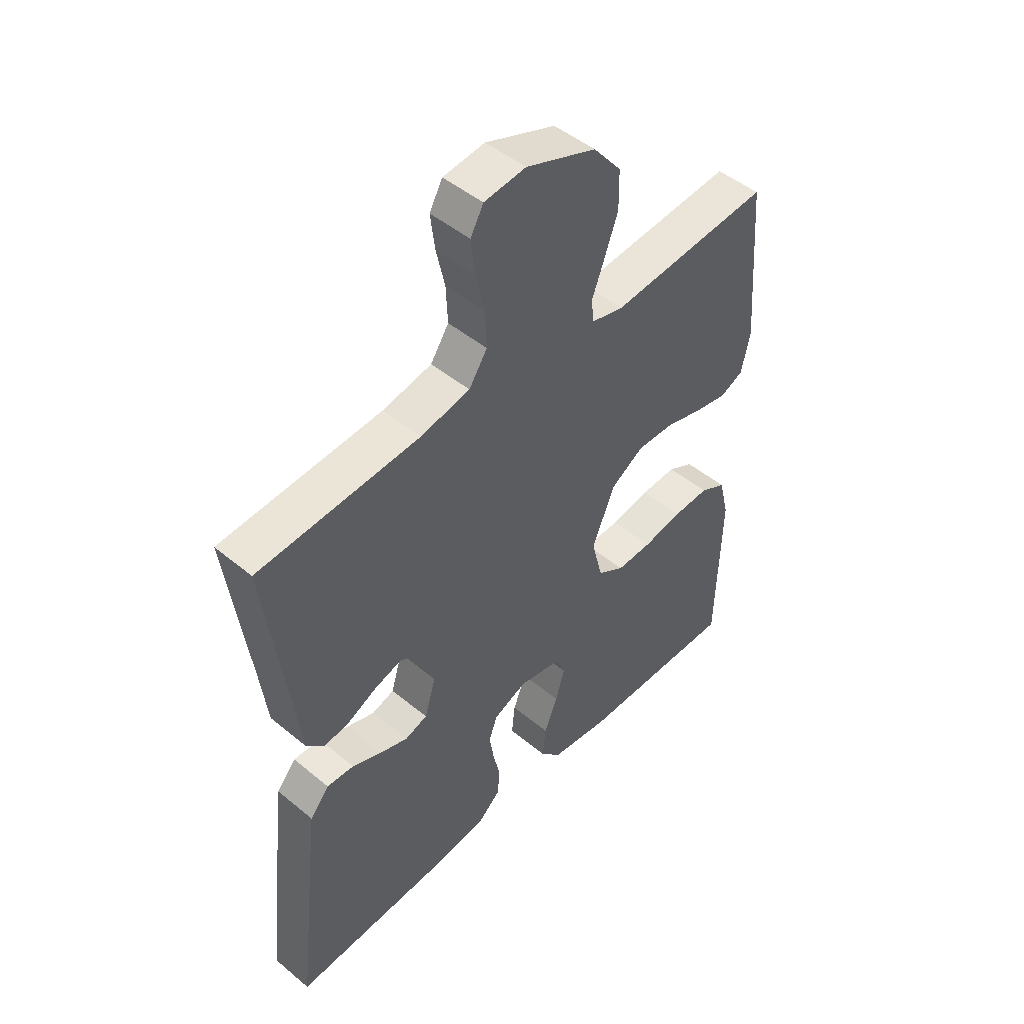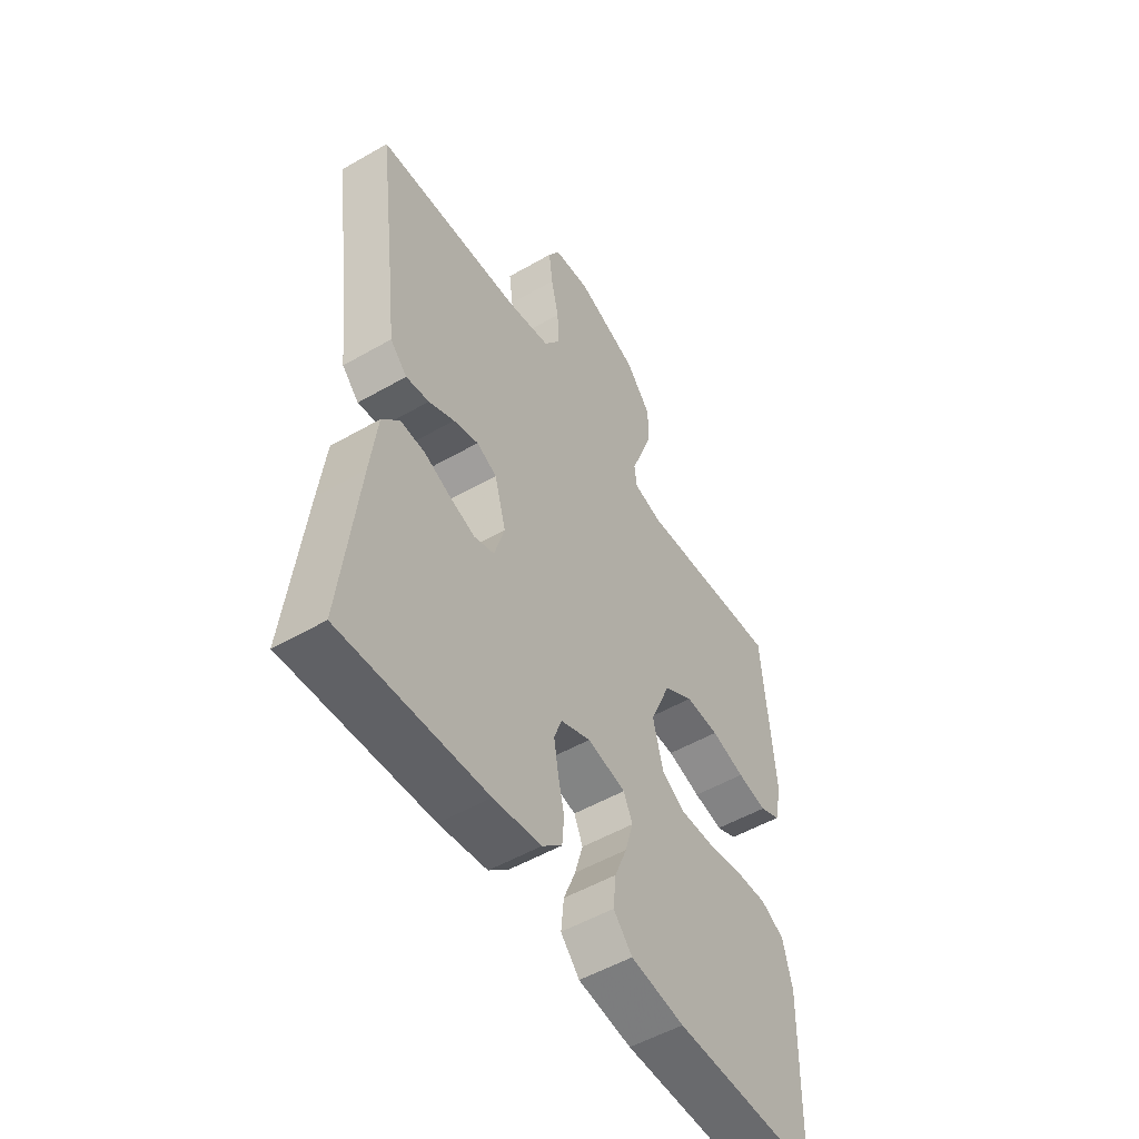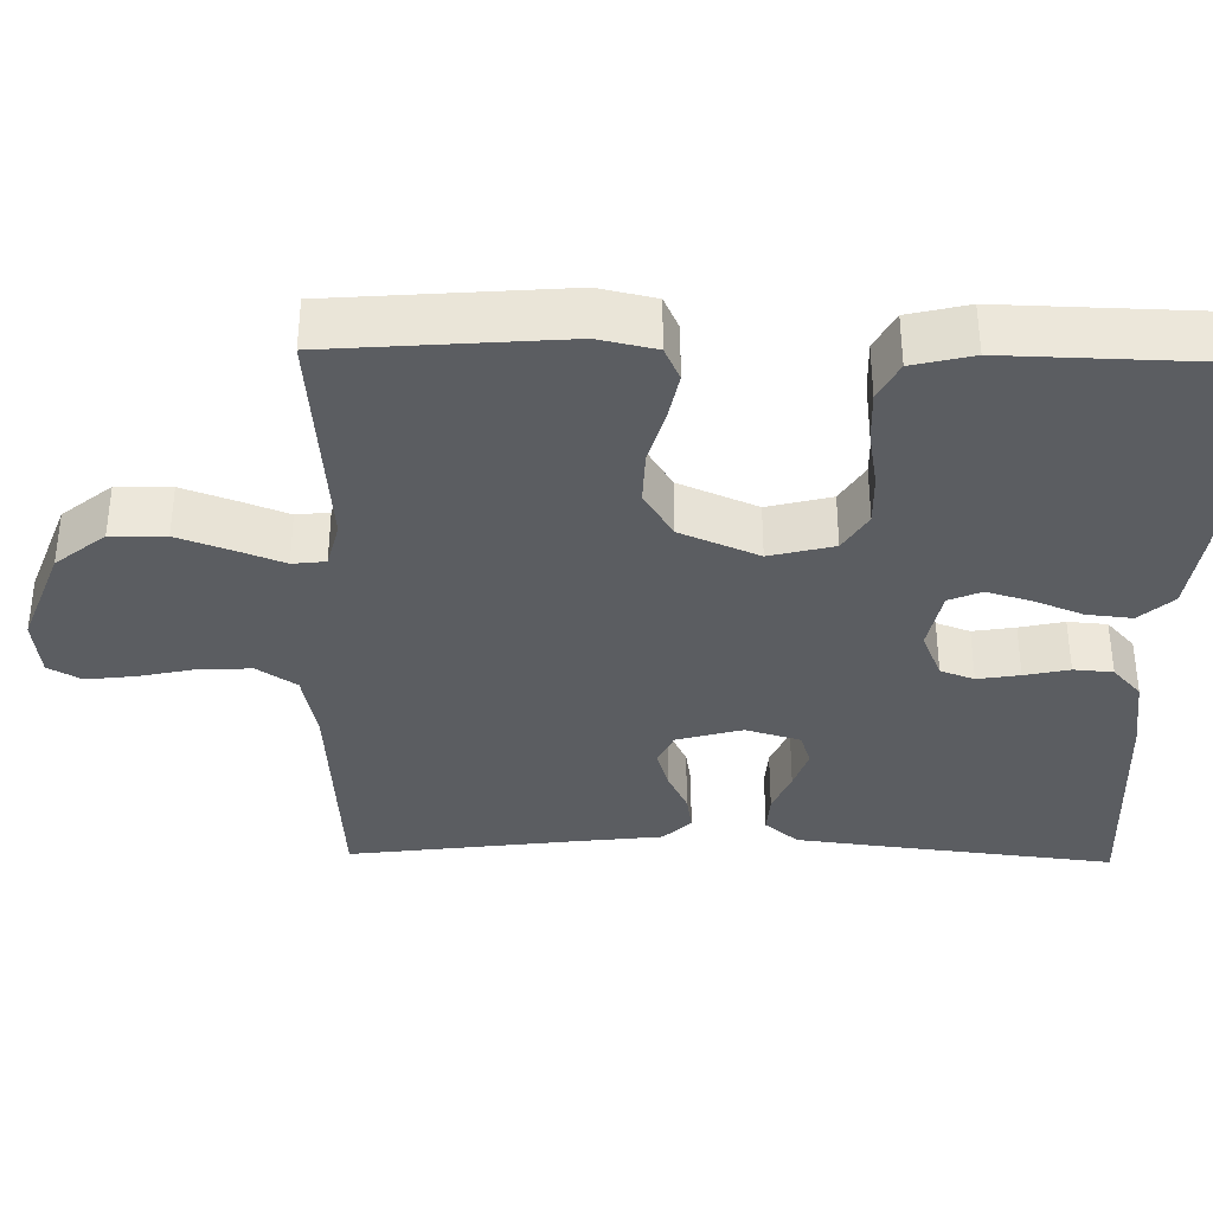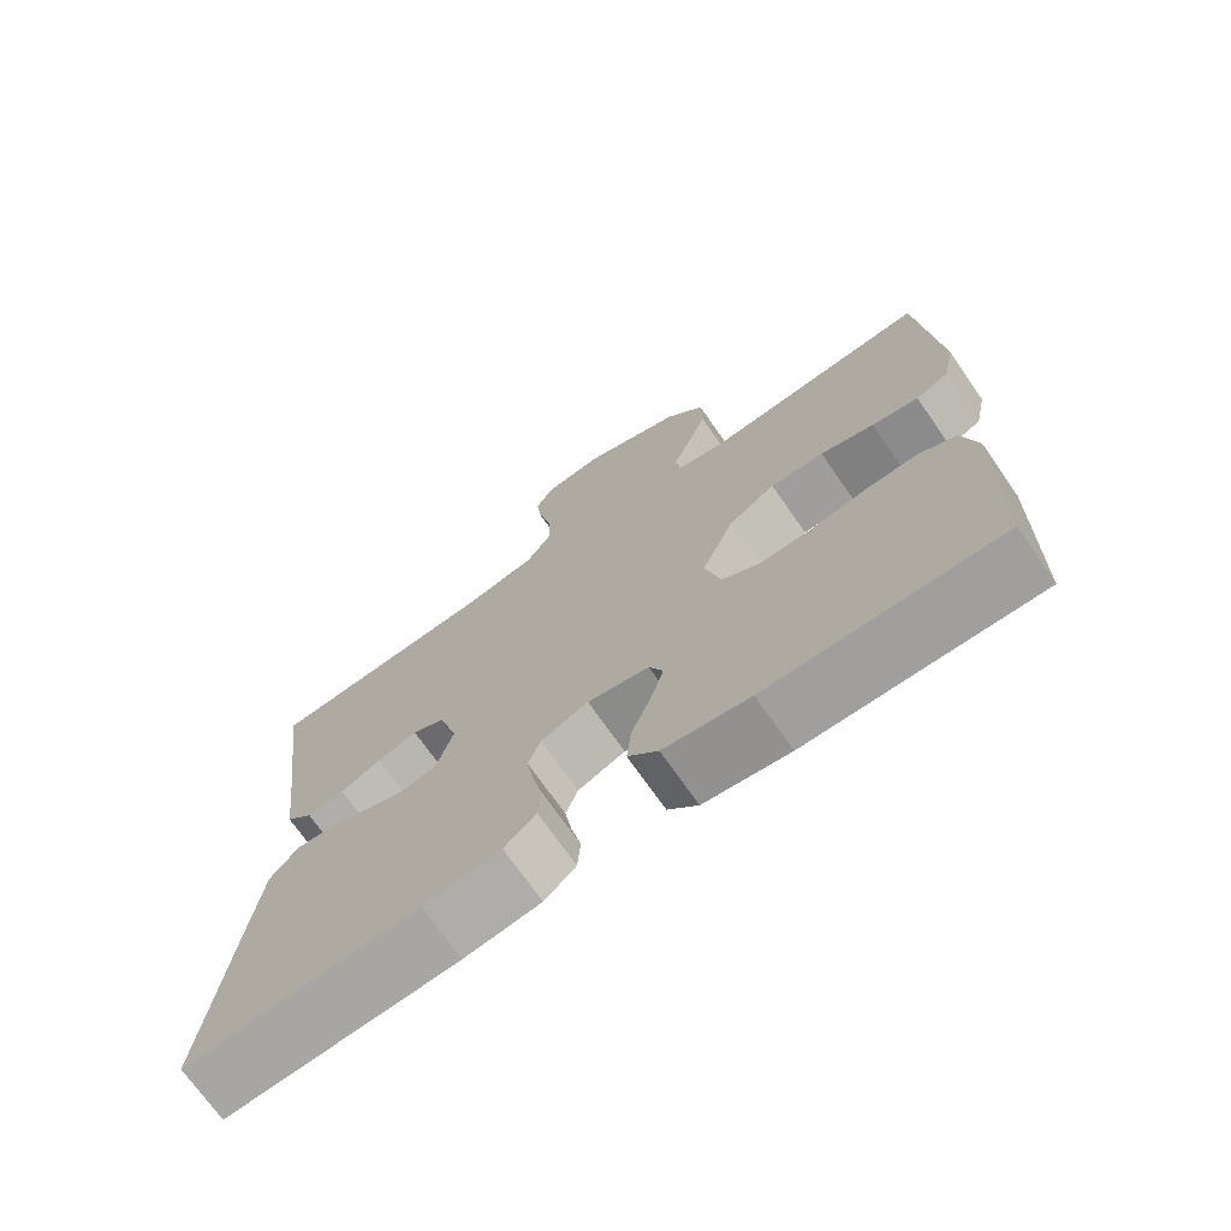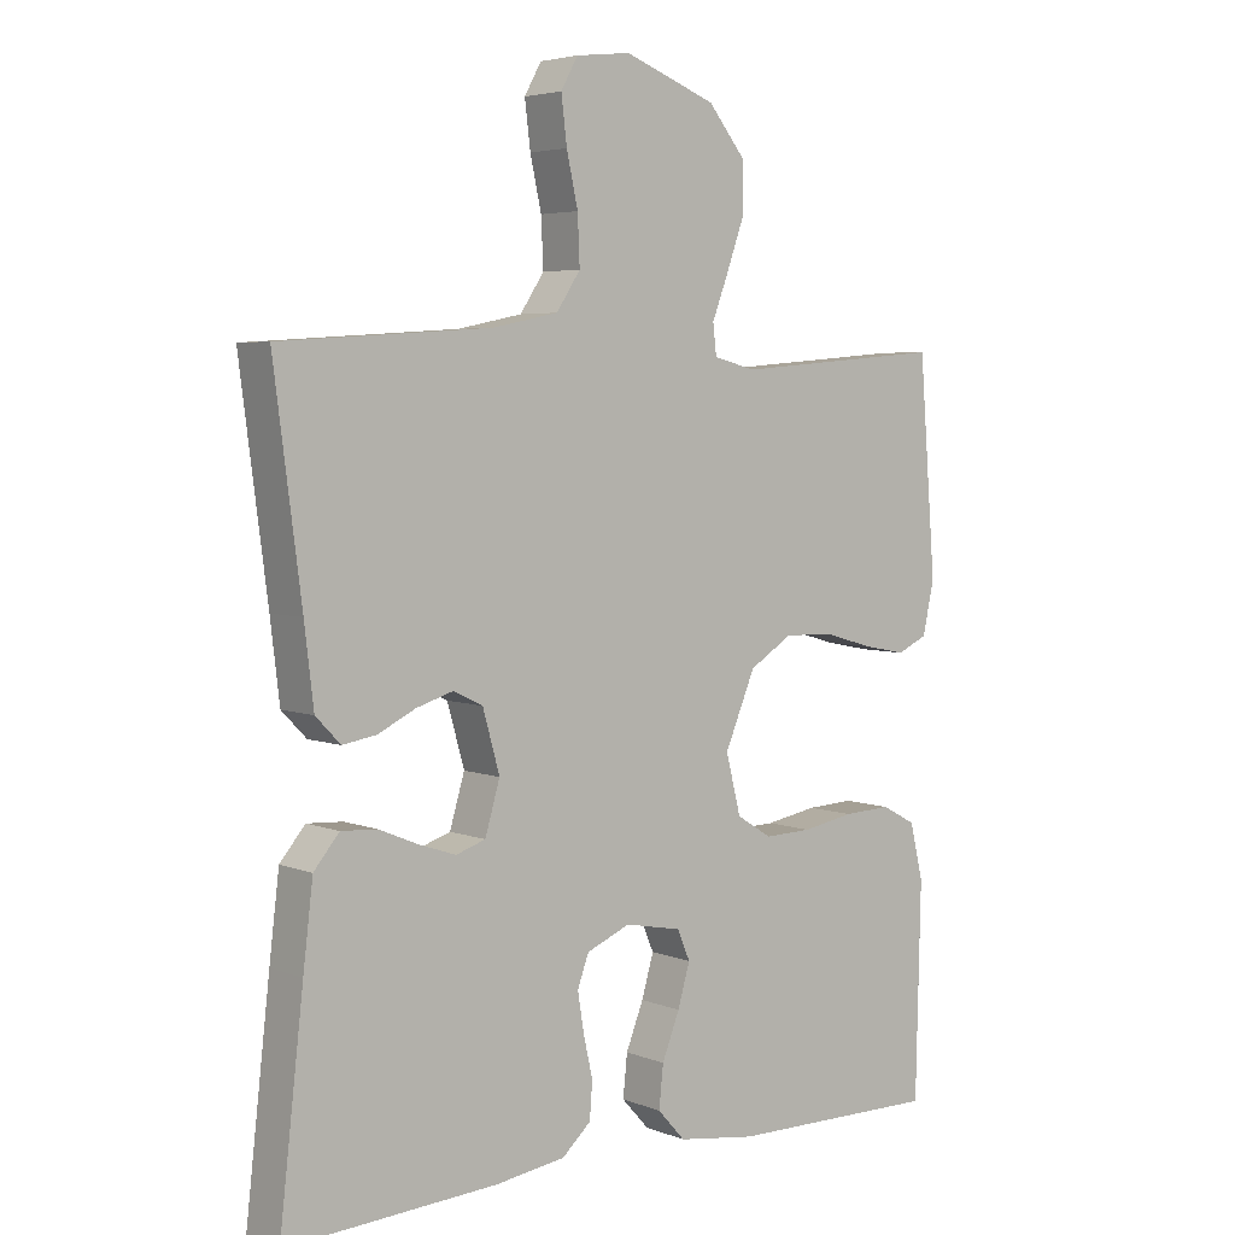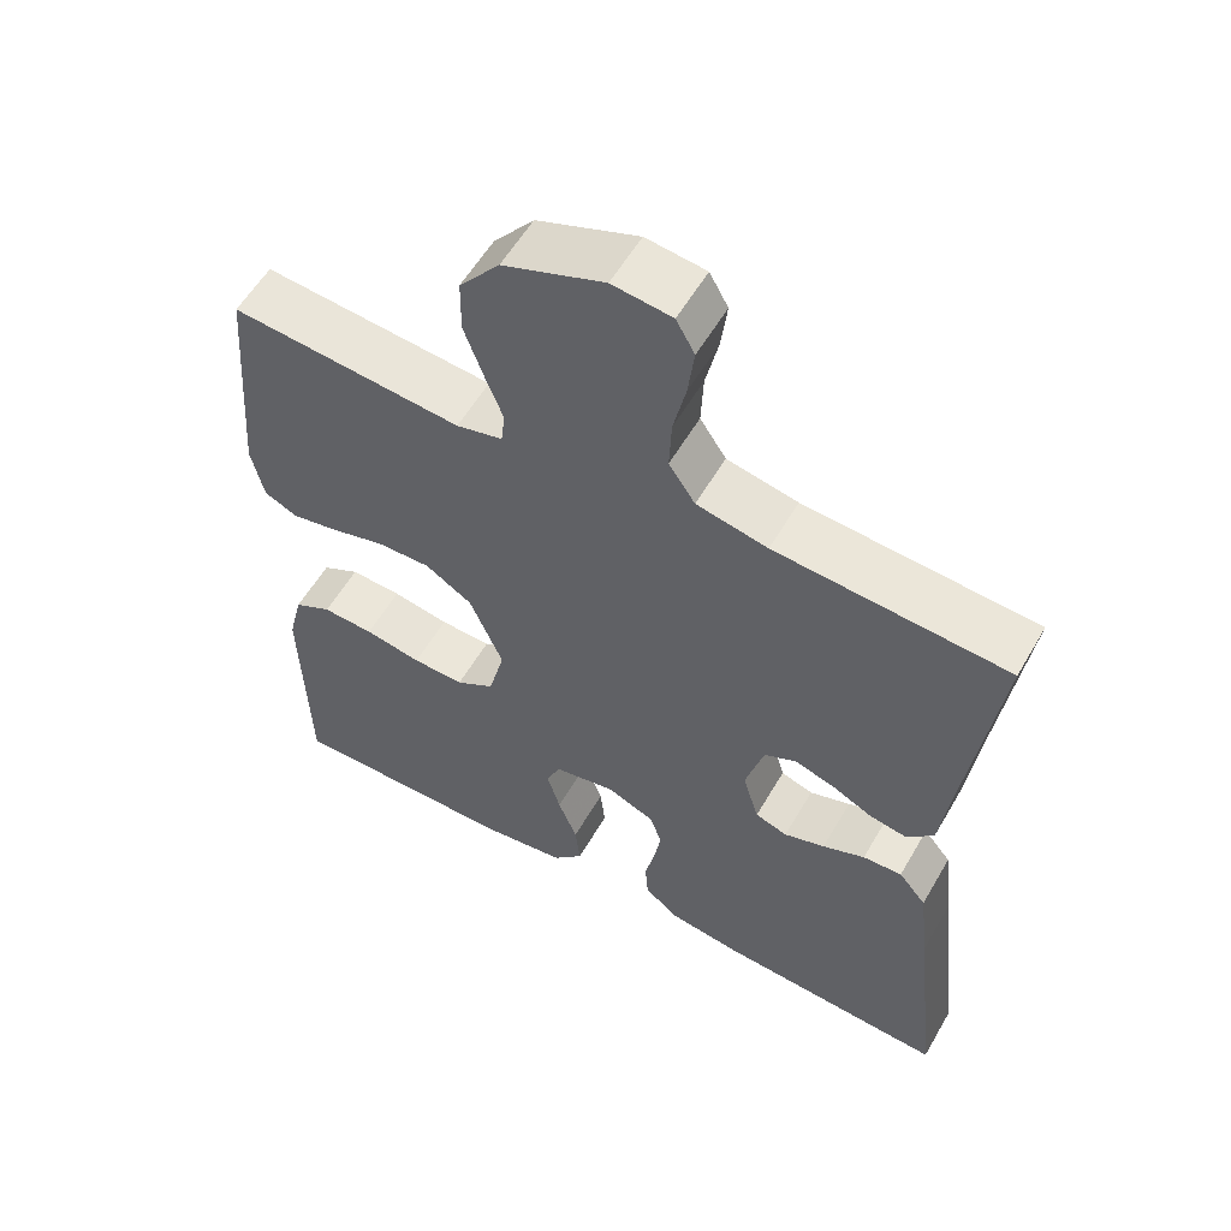
<metadata>
{"format":"obj","ext":"obj","renderer":"f3d","projection":"perspective","resolution":1024,"background":"white","views":[{"elev":48.1,"azim":-47.2,"up":"+Z"},{"elev":-52.5,"azim":-58.2,"up":"+Z"},{"elev":-35.9,"azim":88.8,"up":"+Y"},{"elev":-72.0,"azim":34.9,"up":"+Z"},{"elev":4.6,"azim":-39.3,"up":"+Z"},{"elev":57.3,"azim":-150.1,"up":"+Z"}]}
</metadata>
<code>
v 0.5 0.07 -0.5
v 0.2 0.07 -0.496
v 0.089 0.07 -0.48
v 0.05 0.07 -0.437
v 0.056 0.07 -0.378
v 0.081 0.07 -0.315
v 0.098 0.07 -0.256
v 0.08 0.07 -0.214
v 0 0.07 -0.198
v -0.062 0.07 -0.224
v -0.078 0.07 -0.268
v -0.069 0.07 -0.323
v -0.056 0.07 -0.381
v -0.06 0.07 -0.432
v -0.101 0.07 -0.469
v -0.2 0.07 -0.483
v -0.5 0.07 -0.5
v -0.466 0.07 -0.2
v -0.452 0.07 -0.084
v -0.416 0.07 -0.041
v -0.365 0.07 -0.044
v -0.31 0.07 -0.067
v -0.257 0.07 -0.085
v -0.215 0.07 -0.071
v -0.194 0.07 0
v -0.218 0.07 0.085
v -0.26 0.07 0.105
v -0.312 0.07 0.089
v -0.365 0.07 0.063
v -0.413 0.07 0.055
v -0.448 0.07 0.091
v -0.461 0.07 0.2
v -0.5 0.07 0.5
v -0.2 0.07 0.52
v -0.108 0.07 0.539
v -0.074 0.07 0.59
v -0.077 0.07 0.658
v -0.093 0.07 0.73
v -0.101 0.07 0.795
v -0.077 0.07 0.838
v 0 0.07 0.847
v 0.13 0.07 0.798
v 0.182 0.07 0.734
v 0.183 0.07 0.663
v 0.158 0.07 0.593
v 0.135 0.07 0.533
v 0.14 0.07 0.49
v 0.2 0.07 0.475
v 0.5 0.07 0.5
v 0.524 0.07 0.2
v 0.508 0.07 0.126
v 0.465 0.07 0.106
v 0.404 0.07 0.118
v 0.334 0.07 0.138
v 0.264 0.07 0.14
v 0.203 0.07 0.102
v 0.16 0.07 0
v 0.181 0.07 -0.083
v 0.231 0.07 -0.114
v 0.298 0.07 -0.112
v 0.372 0.07 -0.099
v 0.439 0.07 -0.096
v 0.488 0.07 -0.122
v 0.507 0.07 -0.2
v 0.5 0 -0.5
v 0.2 0 -0.496
v 0.089 0 -0.48
v 0.05 0 -0.437
v 0.056 0 -0.378
v 0.081 0 -0.315
v 0.098 0 -0.256
v 0.08 0 -0.214
v 0 0 -0.198
v -0.062 0 -0.224
v -0.078 0 -0.268
v -0.069 0 -0.323
v -0.056 0 -0.381
v -0.06 0 -0.432
v -0.101 0 -0.469
v -0.2 0 -0.483
v -0.5 0 -0.5
v -0.466 0 -0.2
v -0.452 0 -0.084
v -0.416 0 -0.041
v -0.365 0 -0.044
v -0.31 0 -0.067
v -0.257 0 -0.085
v -0.215 0 -0.071
v -0.194 0 0
v -0.218 0 0.085
v -0.26 0 0.105
v -0.312 0 0.089
v -0.365 0 0.063
v -0.413 0 0.055
v -0.448 0 0.091
v -0.461 0 0.2
v -0.5 0 0.5
v -0.2 0 0.52
v -0.108 0 0.539
v -0.074 0 0.59
v -0.077 0 0.658
v -0.093 0 0.73
v -0.101 0 0.795
v -0.077 0 0.838
v 0 0 0.847
v 0.13 0 0.798
v 0.182 0 0.734
v 0.183 0 0.663
v 0.158 0 0.593
v 0.135 0 0.533
v 0.14 0 0.49
v 0.2 0 0.475
v 0.5 0 0.5
v 0.524 0 0.2
v 0.508 0 0.126
v 0.465 0 0.106
v 0.404 0 0.118
v 0.334 0 0.138
v 0.264 0 0.14
v 0.203 0 0.102
v 0.16 0 0
v 0.181 0 -0.083
v 0.231 0 -0.114
v 0.298 0 -0.112
v 0.372 0 -0.099
v 0.439 0 -0.096
v 0.488 0 -0.122
v 0.507 0 -0.2
f 4 5 6
f 3 4 6
f 2 3 6
f 1 2 6
f 64 1 6
f 63 64 6
f 62 63 6
f 61 62 6
f 60 61 6
f 59 60 6 7
f 58 59 7 8
f 57 58 8 9
f 56 57 9 10
f 52 53 54
f 51 52 54
f 50 51 54
f 49 50 54
f 48 49 54
f 47 48 54 55
f 44 45 46
f 43 44 46
f 42 43 46
f 41 42 46
f 40 41 46
f 39 40 46
f 38 39 46
f 37 38 46
f 36 37 46 47
f 47 55 56
f 36 47 56
f 35 36 56
f 32 33 34
f 32 34 35
f 31 32 35
f 30 31 35
f 29 30 35
f 28 29 35
f 20 21 22
f 19 20 22
f 18 19 22
f 17 18 22
f 16 17 22
f 15 16 22
f 14 15 22
f 13 14 22
f 12 13 22
f 11 12 22 23
f 10 11 23 24
f 27 28 35
f 26 27 35 56
f 25 26 56 10
f 10 24 25
f 70 69 68
f 70 68 67
f 70 67 66
f 70 66 65
f 70 65 128
f 70 128 127
f 70 127 126
f 70 126 125
f 70 125 124
f 71 70 124 123
f 72 71 123 122
f 73 72 122 121
f 74 73 121 120
f 118 117 116
f 118 116 115
f 118 115 114
f 118 114 113
f 118 113 112
f 119 118 112 111
f 110 109 108
f 110 108 107
f 110 107 106
f 110 106 105
f 110 105 104
f 110 104 103
f 110 103 102
f 110 102 101
f 111 110 101 100
f 120 119 111
f 120 111 100
f 120 100 99
f 98 97 96
f 99 98 96
f 99 96 95
f 99 95 94
f 99 94 93
f 99 93 92
f 86 85 84
f 86 84 83
f 86 83 82
f 86 82 81
f 86 81 80
f 86 80 79
f 86 79 78
f 86 78 77
f 86 77 76
f 87 86 76 75
f 88 87 75 74
f 99 92 91
f 120 99 91 90
f 74 120 90 89
f 89 88 74
f 1 65 66 2
f 2 66 67 3
f 3 67 68 4
f 4 68 69 5
f 5 69 70 6
f 6 70 71 7
f 7 71 72 8
f 8 72 73 9
f 9 73 74 10
f 10 74 75 11
f 11 75 76 12
f 12 76 77 13
f 13 77 78 14
f 14 78 79 15
f 15 79 80 16
f 16 80 81 17
f 17 81 82 18
f 18 82 83 19
f 19 83 84 20
f 20 84 85 21
f 21 85 86 22
f 22 86 87 23
f 23 87 88 24
f 24 88 89 25
f 25 89 90 26
f 26 90 91 27
f 27 91 92 28
f 28 92 93 29
f 29 93 94 30
f 30 94 95 31
f 31 95 96 32
f 32 96 97 33
f 33 97 98 34
f 34 98 99 35
f 35 99 100 36
f 36 100 101 37
f 37 101 102 38
f 38 102 103 39
f 39 103 104 40
f 40 104 105 41
f 41 105 106 42
f 42 106 107 43
f 43 107 108 44
f 44 108 109 45
f 45 109 110 46
f 46 110 111 47
f 47 111 112 48
f 48 112 113 49
f 49 113 114 50
f 50 114 115 51
f 51 115 116 52
f 52 116 117 53
f 53 117 118 54
f 54 118 119 55
f 55 119 120 56
f 56 120 121 57
f 57 121 122 58
f 58 122 123 59
f 59 123 124 60
f 60 124 125 61
f 61 125 126 62
f 62 126 127 63
f 63 127 128 64
f 64 128 65 1

</code>
